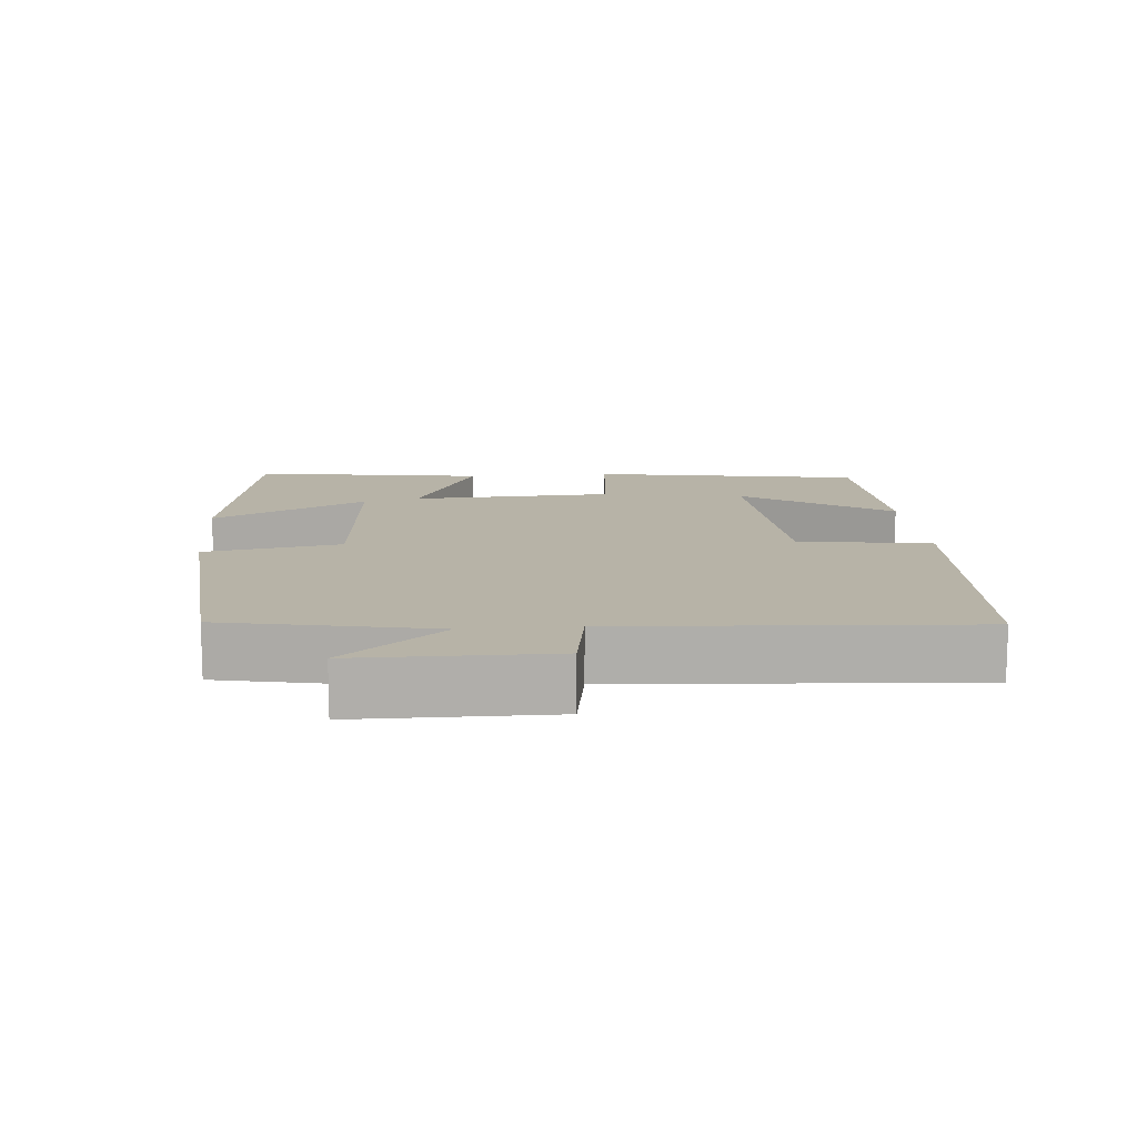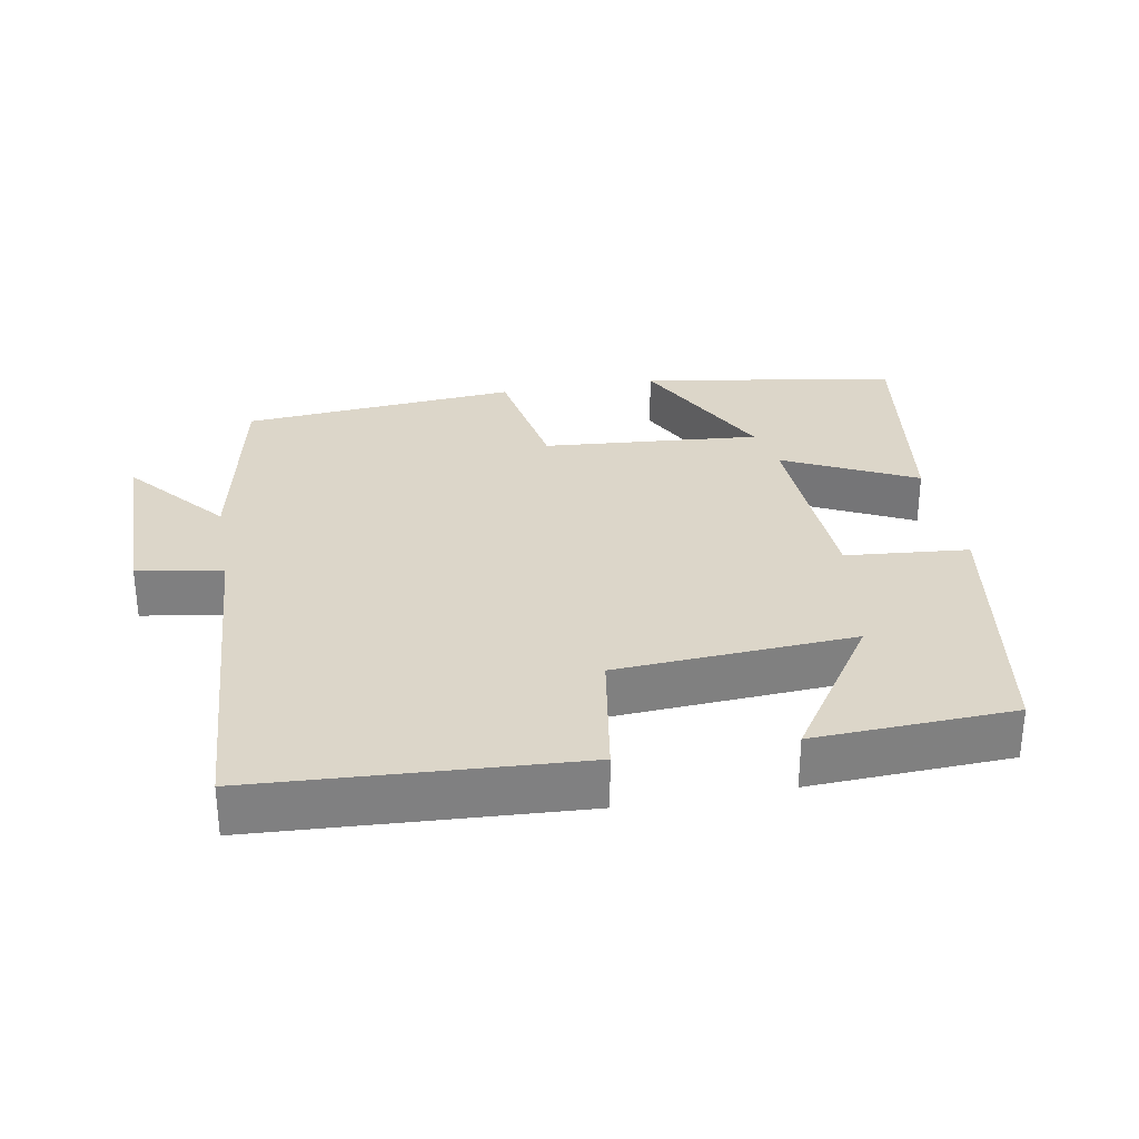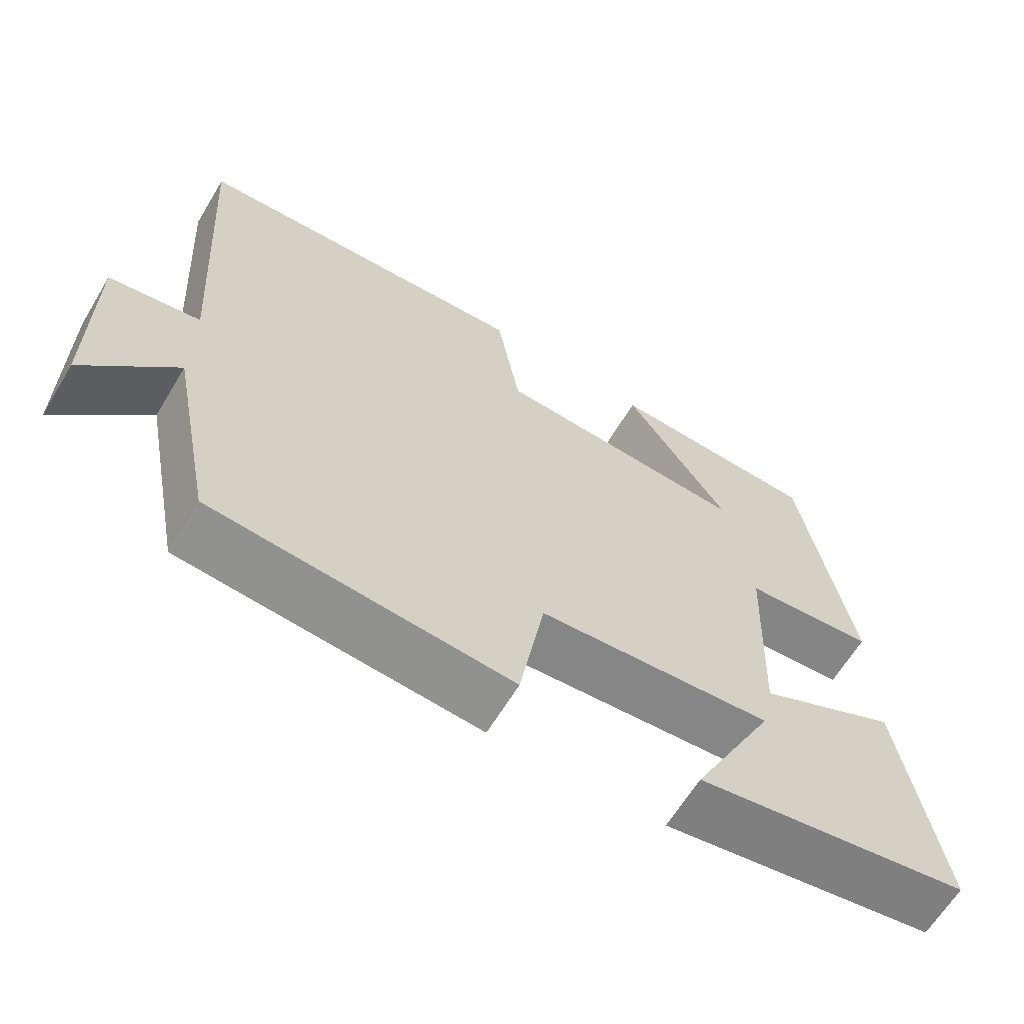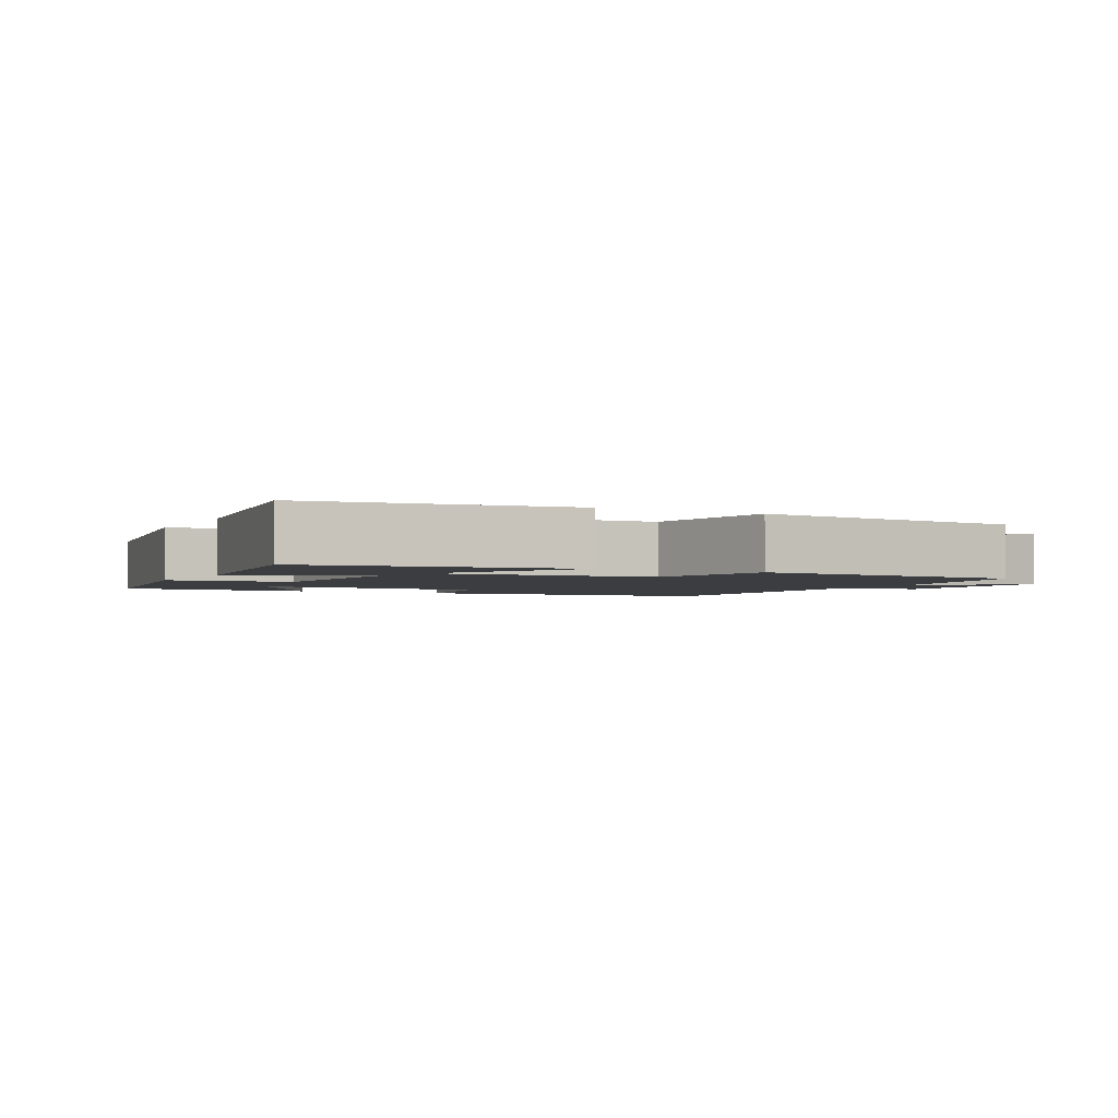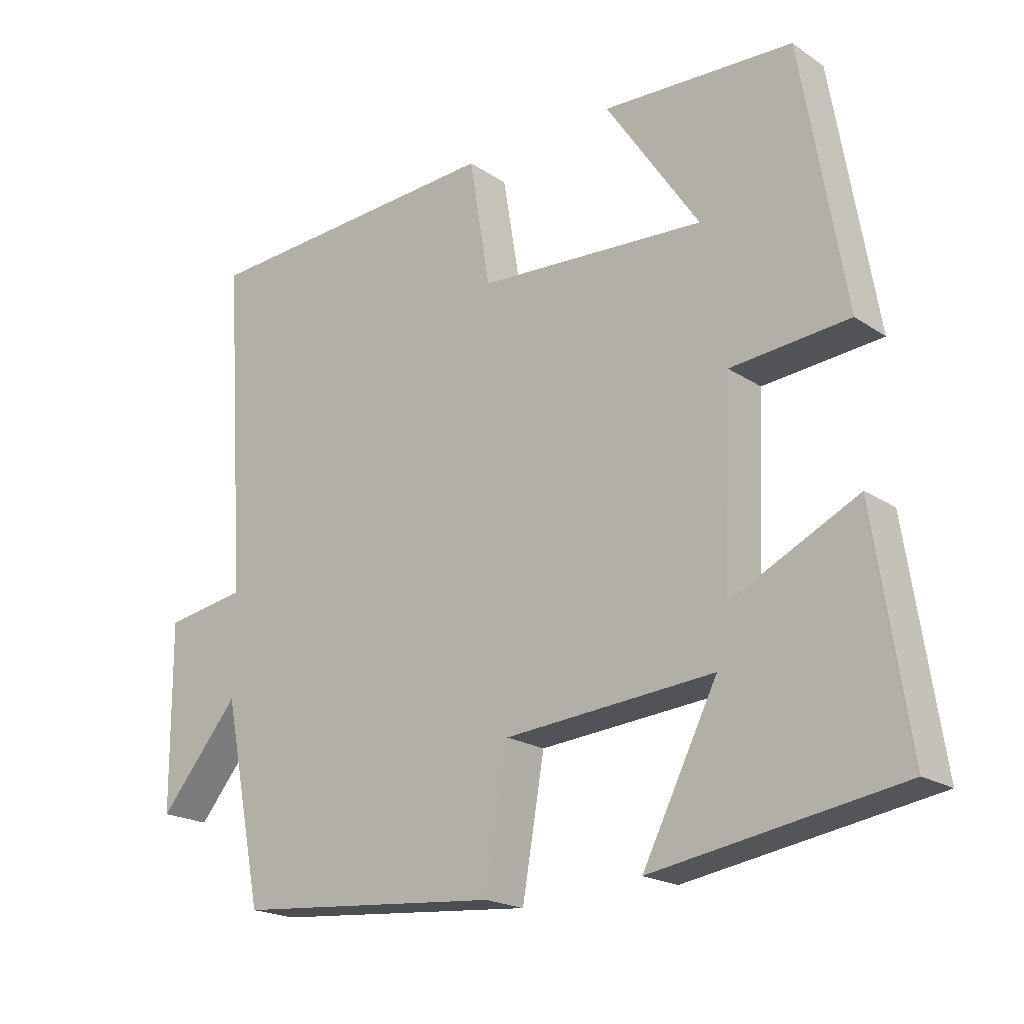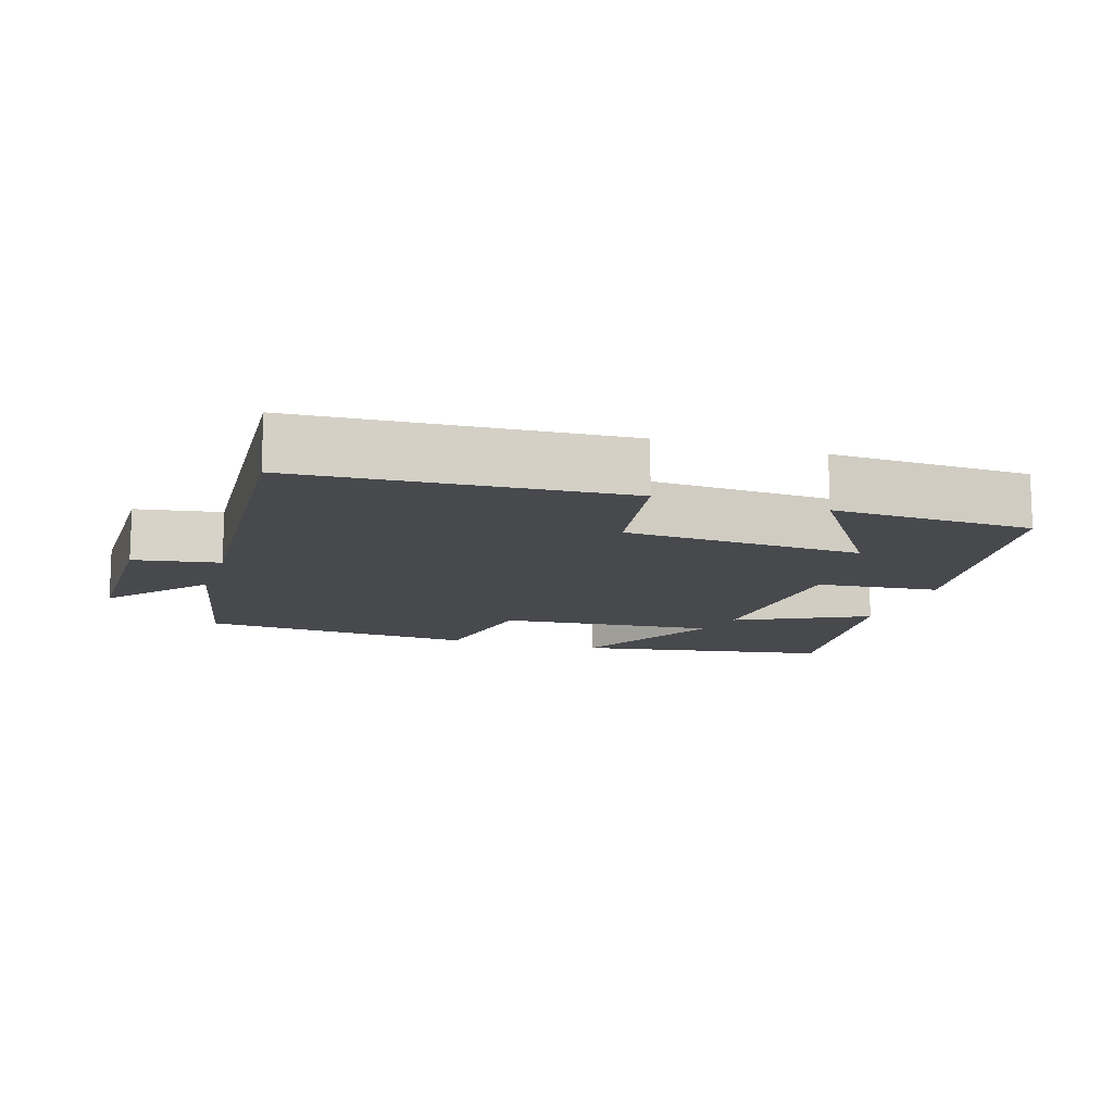
<metadata>
{"format":"obj","ext":"obj","renderer":"f3d","projection":"perspective","resolution":1024,"background":"white","views":[{"elev":12.6,"azim":-94.9,"up":"+Y"},{"elev":30.2,"azim":-10.3,"up":"+Y"},{"elev":-64.1,"azim":-31.1,"up":"+Z"},{"elev":-2.5,"azim":151.9,"up":"+Y"},{"elev":-19.9,"azim":39.5,"up":"+Z"},{"elev":-12.4,"azim":-17.6,"up":"+Y"}]}
</metadata>
<code>
v -0.533 0.07 0.472
v -0.078 0.07 0.5
v -0.047 0.07 0.312
v 0.291 0.07 0.292
v 0.152 0.07 0.5
v 0.435 0.07 0.488
v 0.5 0.07 0.104
v 0.325 0.07 0.088
v 0.313 0.07 -0.2
v 0.5 0.07 -0.108
v 0.55 0.07 -0.44
v 0.185 0.07 -0.5
v 0.296 0.07 -0.28
v -0.014 0.07 -0.306
v -0.047 0.07 -0.5
v -0.441 0.07 -0.467
v -0.5 0.07 -0.173
v -0.619 0.07 -0.315
v -0.621 0.07 -0.041
v -0.5 0.07 -0.021
v -0.533 0 0.472
v -0.078 0 0.5
v -0.047 0 0.312
v 0.291 0 0.292
v 0.152 0 0.5
v 0.435 0 0.488
v 0.5 0 0.104
v 0.325 0 0.088
v 0.313 0 -0.2
v 0.5 0 -0.108
v 0.55 0 -0.44
v 0.185 0 -0.5
v 0.296 0 -0.28
v -0.014 0 -0.306
v -0.047 0 -0.5
v -0.441 0 -0.467
v -0.5 0 -0.173
v -0.619 0 -0.315
v -0.621 0 -0.041
v -0.5 0 -0.021
f 17 18 19 20
f 16 17 20
f 15 16 20
f 14 15 20
f 13 14 20 1
f 10 11 12 13
f 9 10 13
f 8 9 13 1
f 4 5 6 7
f 3 4 7 8
f 1 2 3
f 1 3 8
f 40 39 38 37
f 40 37 36
f 40 36 35
f 40 35 34
f 21 40 34 33
f 33 32 31 30
f 33 30 29
f 21 33 29 28
f 27 26 25 24
f 28 27 24 23
f 23 22 21
f 28 23 21
f 1 21 22 2
f 2 22 23 3
f 3 23 24 4
f 4 24 25 5
f 5 25 26 6
f 6 26 27 7
f 7 27 28 8
f 8 28 29 9
f 9 29 30 10
f 10 30 31 11
f 11 31 32 12
f 12 32 33 13
f 13 33 34 14
f 14 34 35 15
f 15 35 36 16
f 16 36 37 17
f 17 37 38 18
f 18 38 39 19
f 19 39 40 20
f 20 40 21 1

</code>
